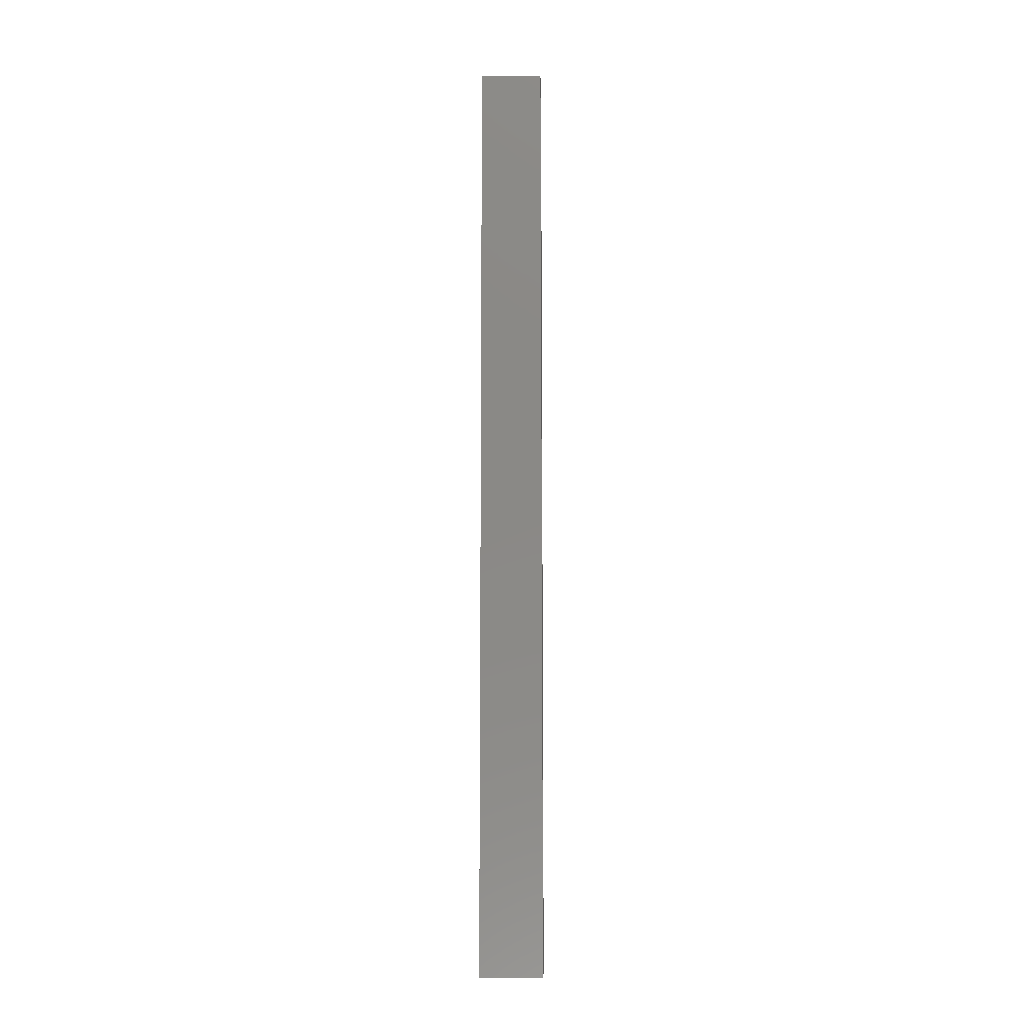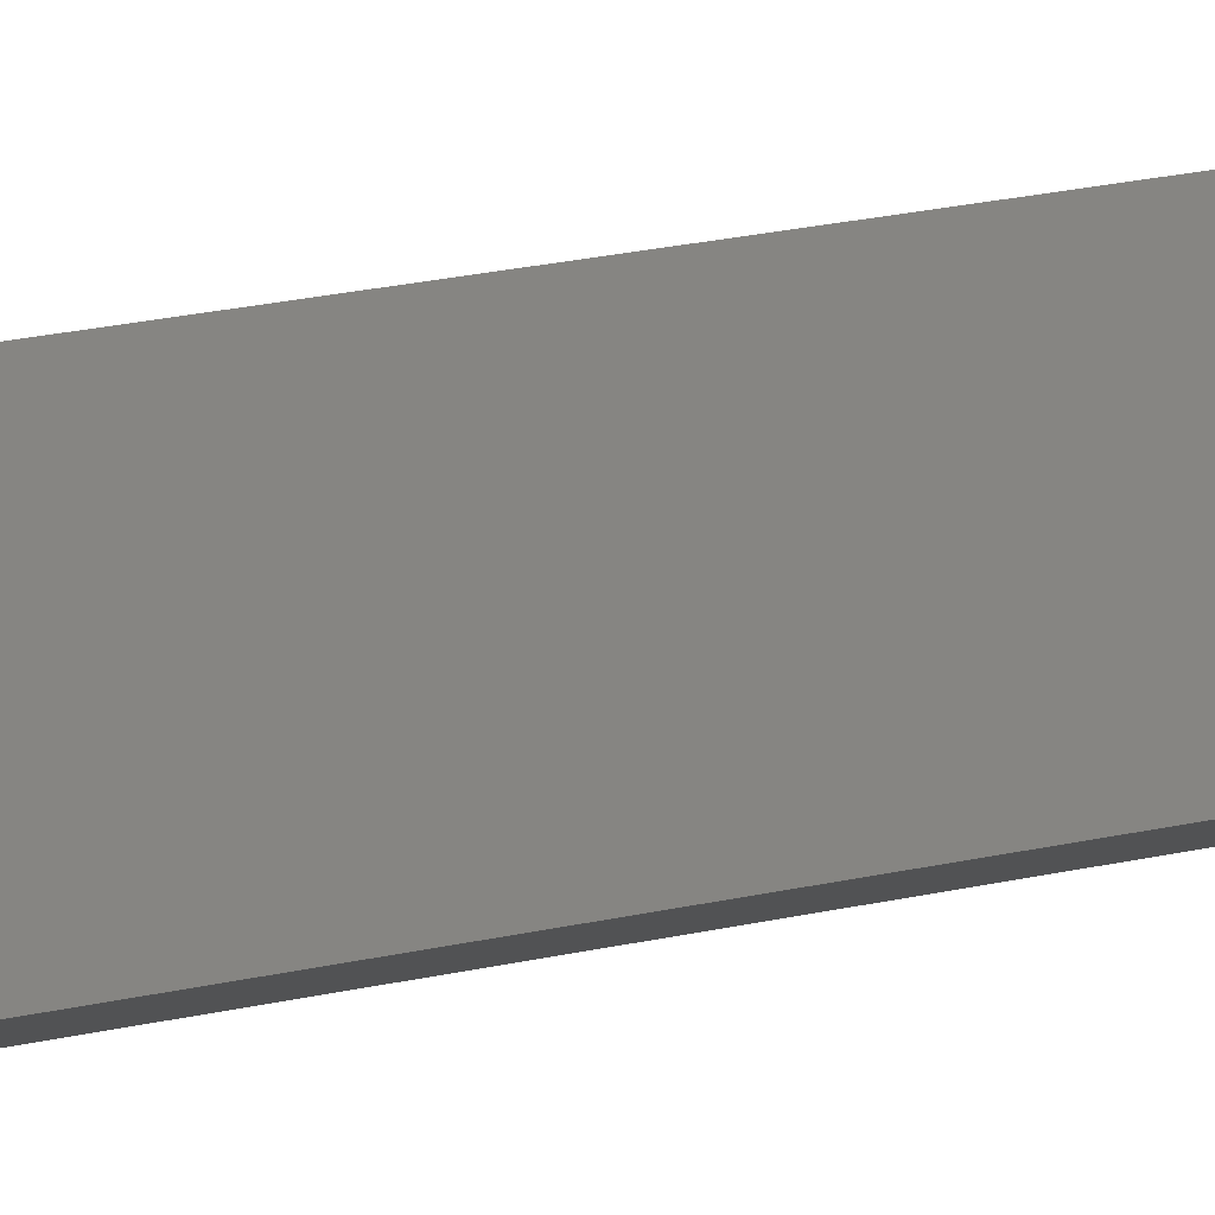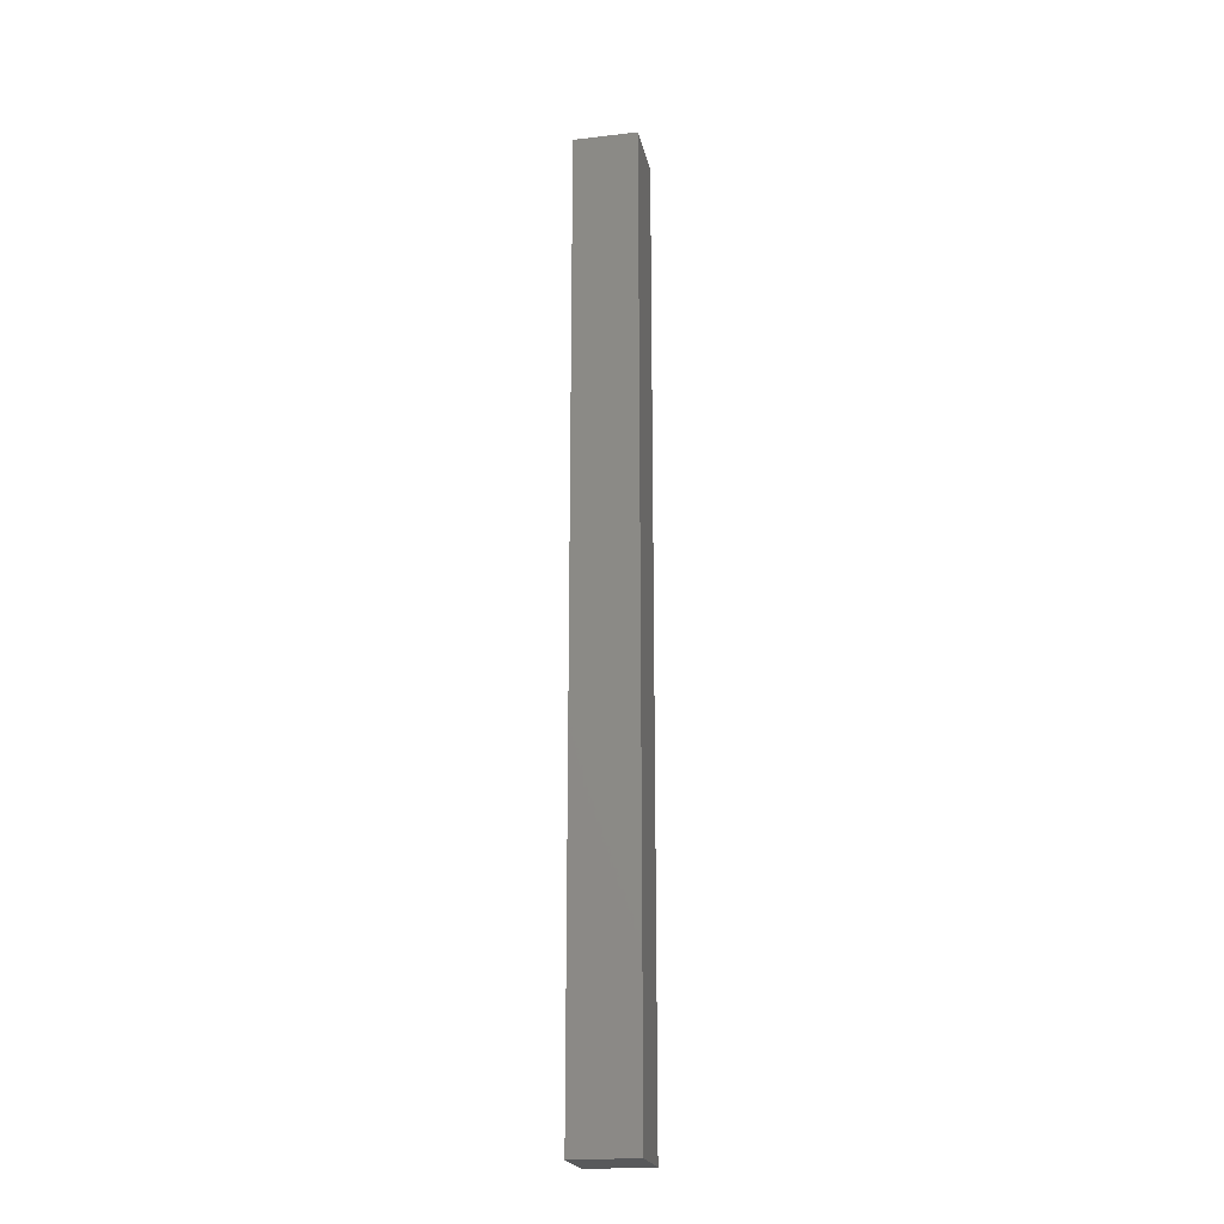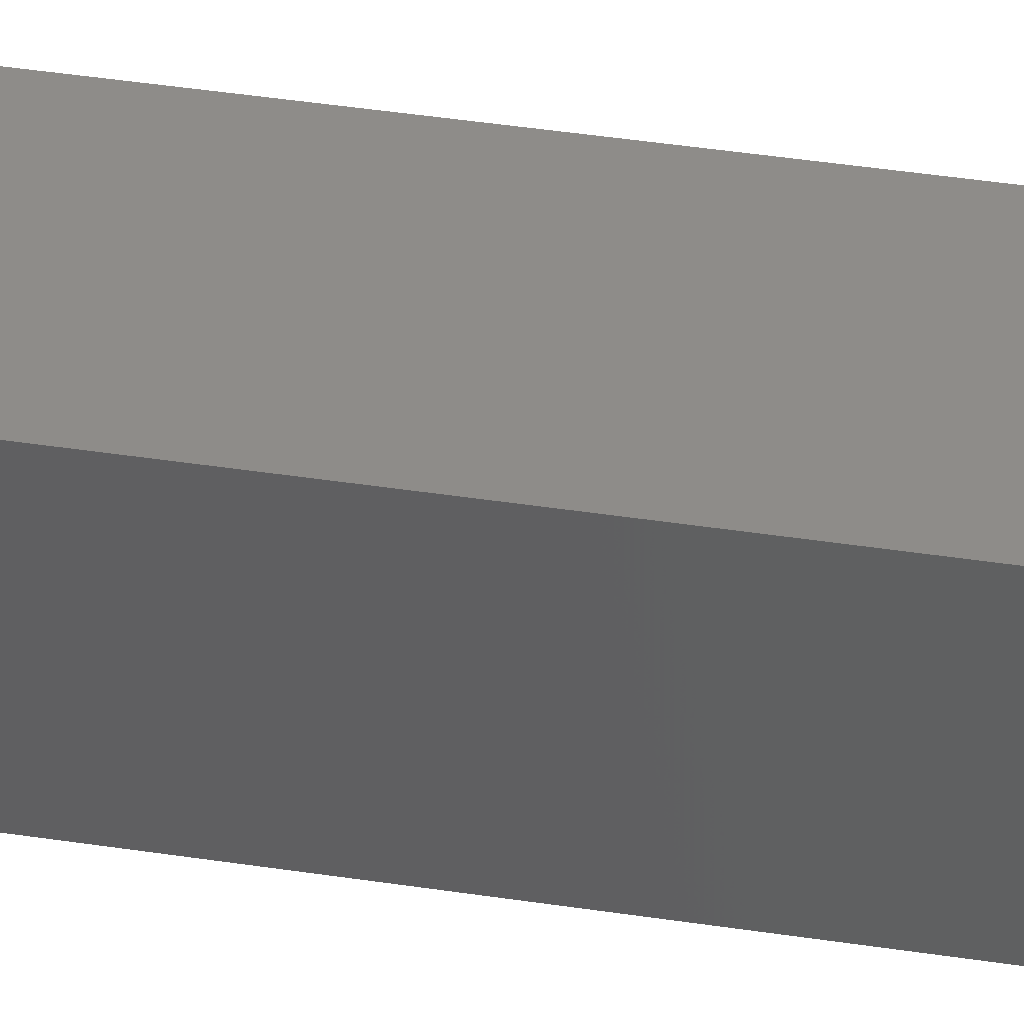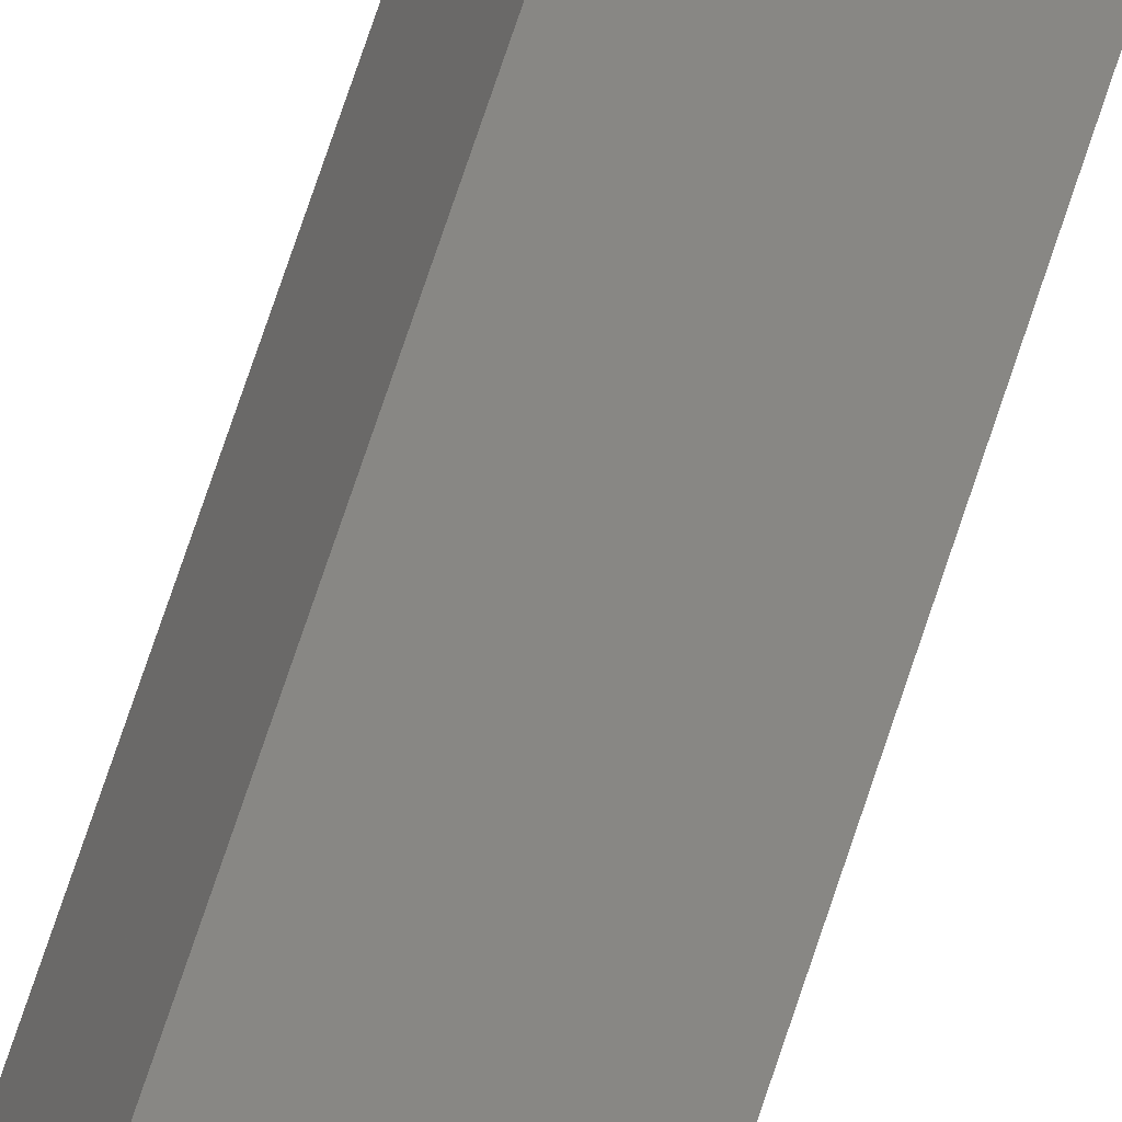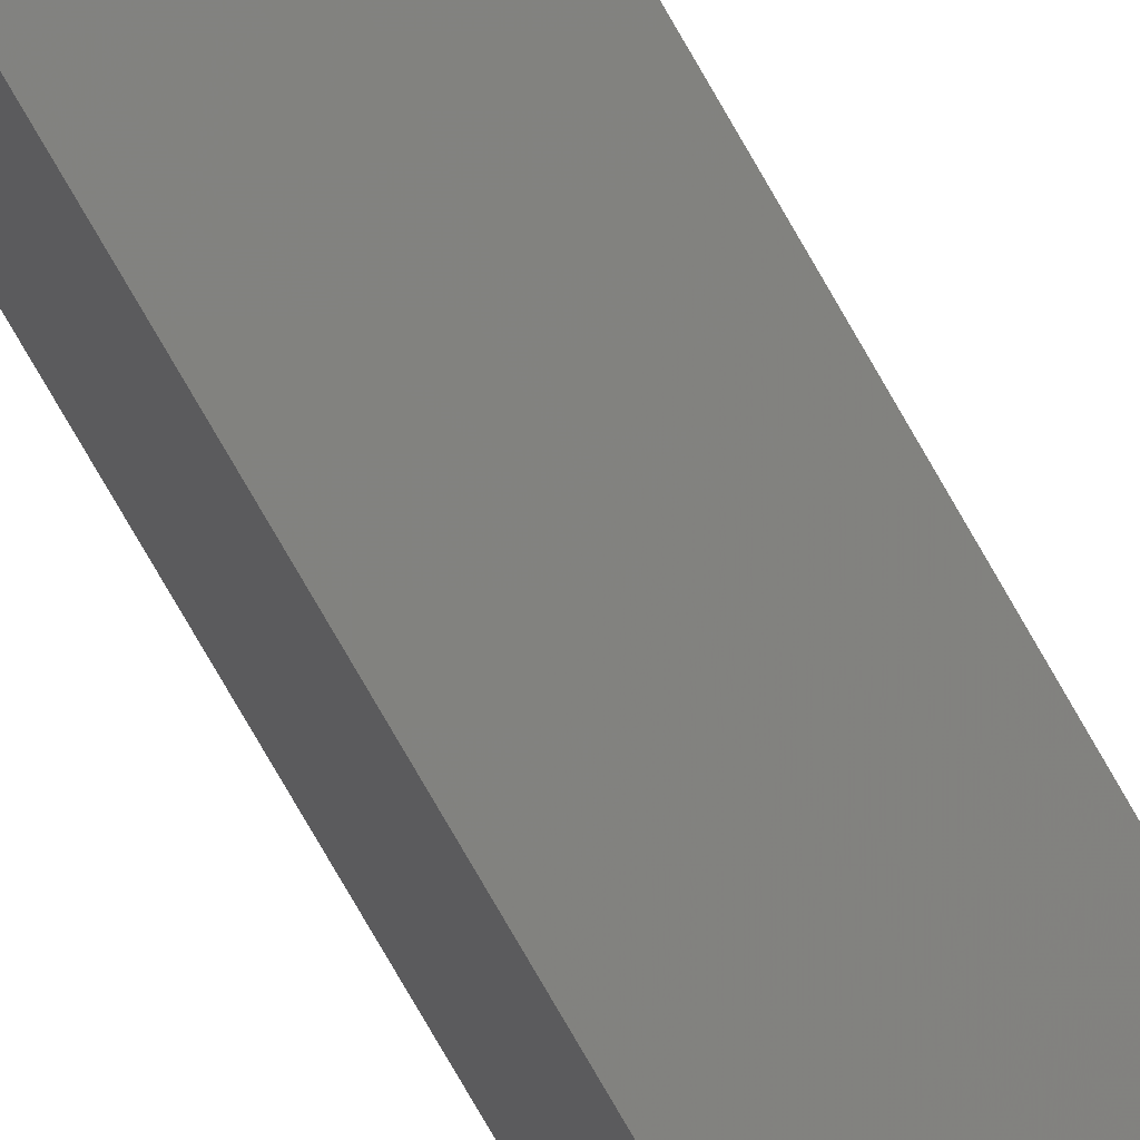
<metadata>
{"format":"stl","ext":"stl","renderer":"f3d","projection":"perspective","resolution":1024,"background":"white","views":[{"elev":-9.8,"azim":162.1,"up":"+Z"},{"elev":13.3,"azim":-123.8,"up":"+Y"},{"elev":-21.3,"azim":-7.9,"up":"+Z"},{"elev":23.2,"azim":107.4,"up":"+Y"},{"elev":73.6,"azim":18.4,"up":"+Y"},{"elev":-76.0,"azim":-150.2,"up":"+Y"}]}
</metadata>
<code>
# stl→obj: 9 verts, 14 faces
v -487.9 18.05 276.4
v -487.3 16.78 276.4
v -486.9 17.72 276.4
v -486.9 17.72 261.5
v -487.9 18.05 261.5
v -488.2 17.11 261.5
v -488.2 17.11 276.4
v -487.7 16.94 268.9
v -487.3 16.78 261.5
f 1 2 3
f 3 2 4
f 4 5 3
f 6 5 4
f 1 5 6
f 6 7 1
f 1 7 2
f 2 7 8
f 8 9 2
f 6 9 8
f 4 9 6
f 8 7 6
f 2 9 4
f 1 3 5

</code>
